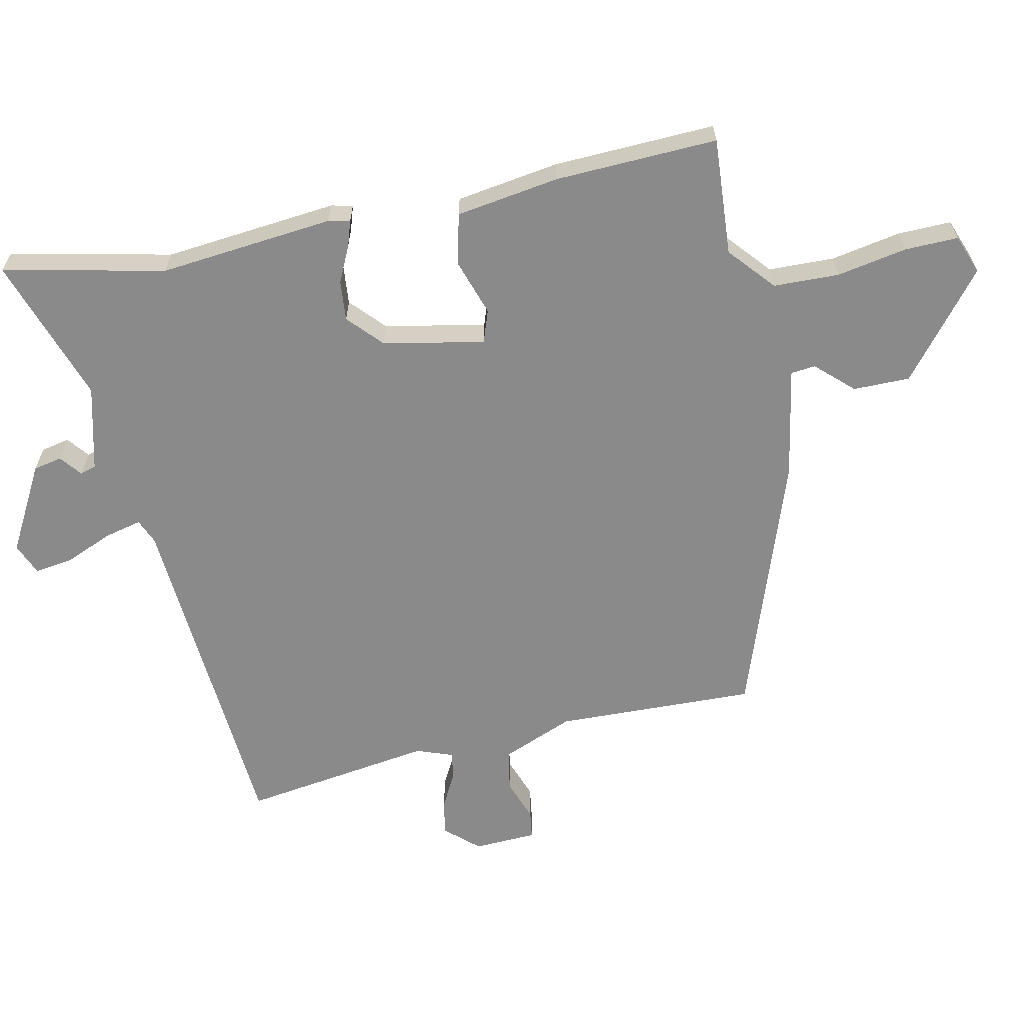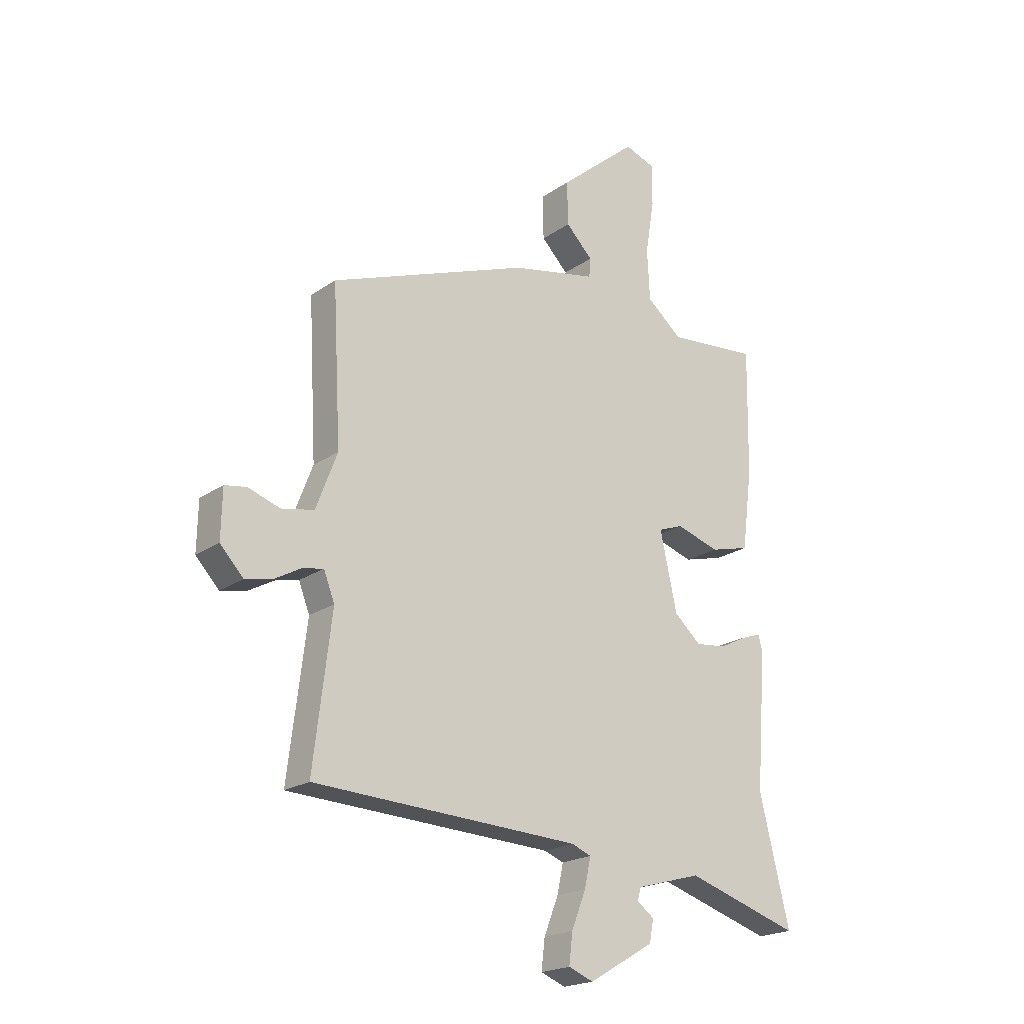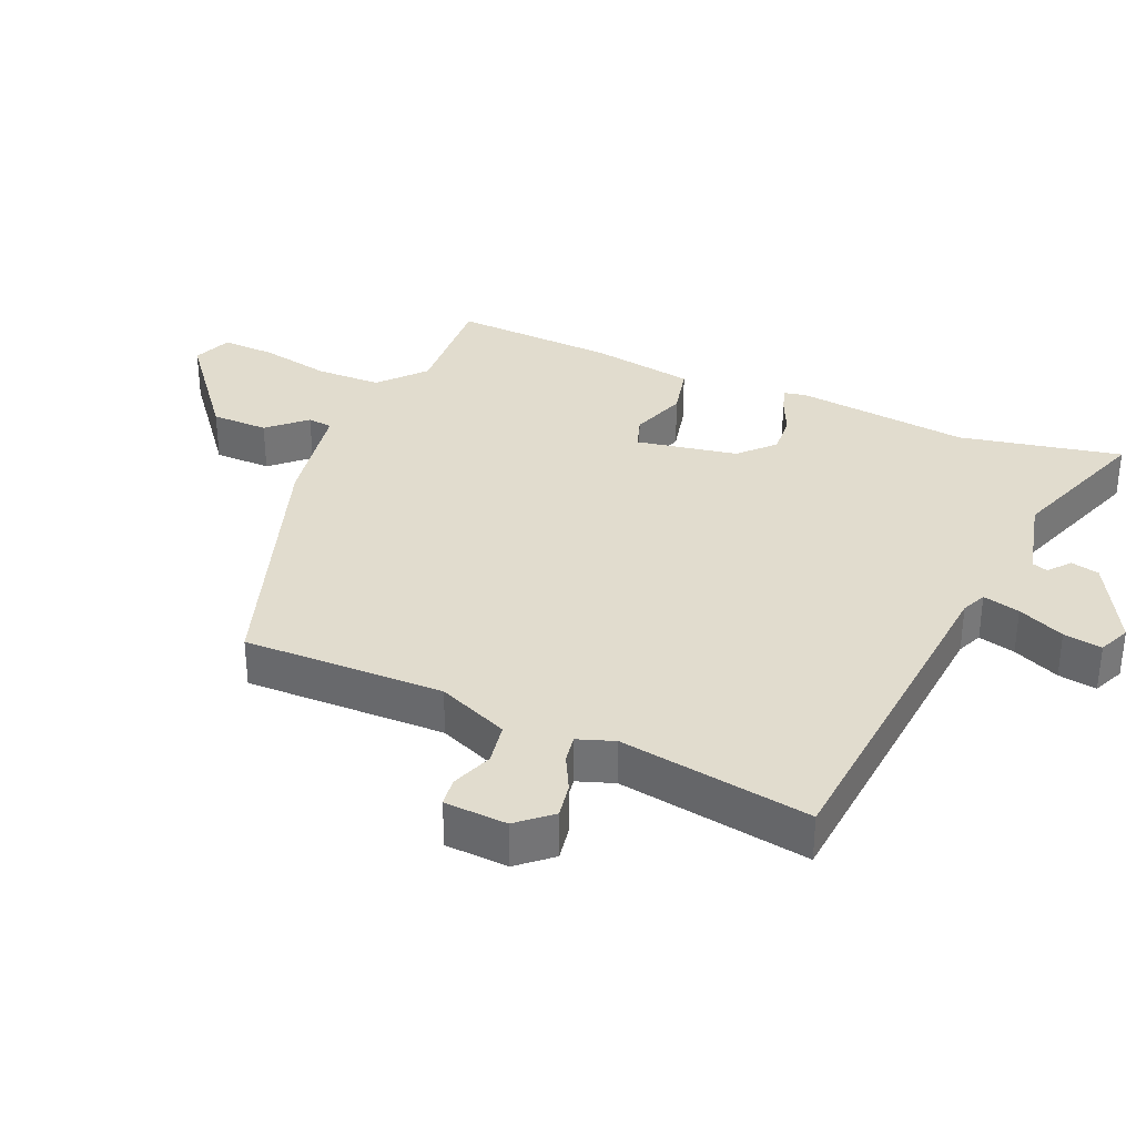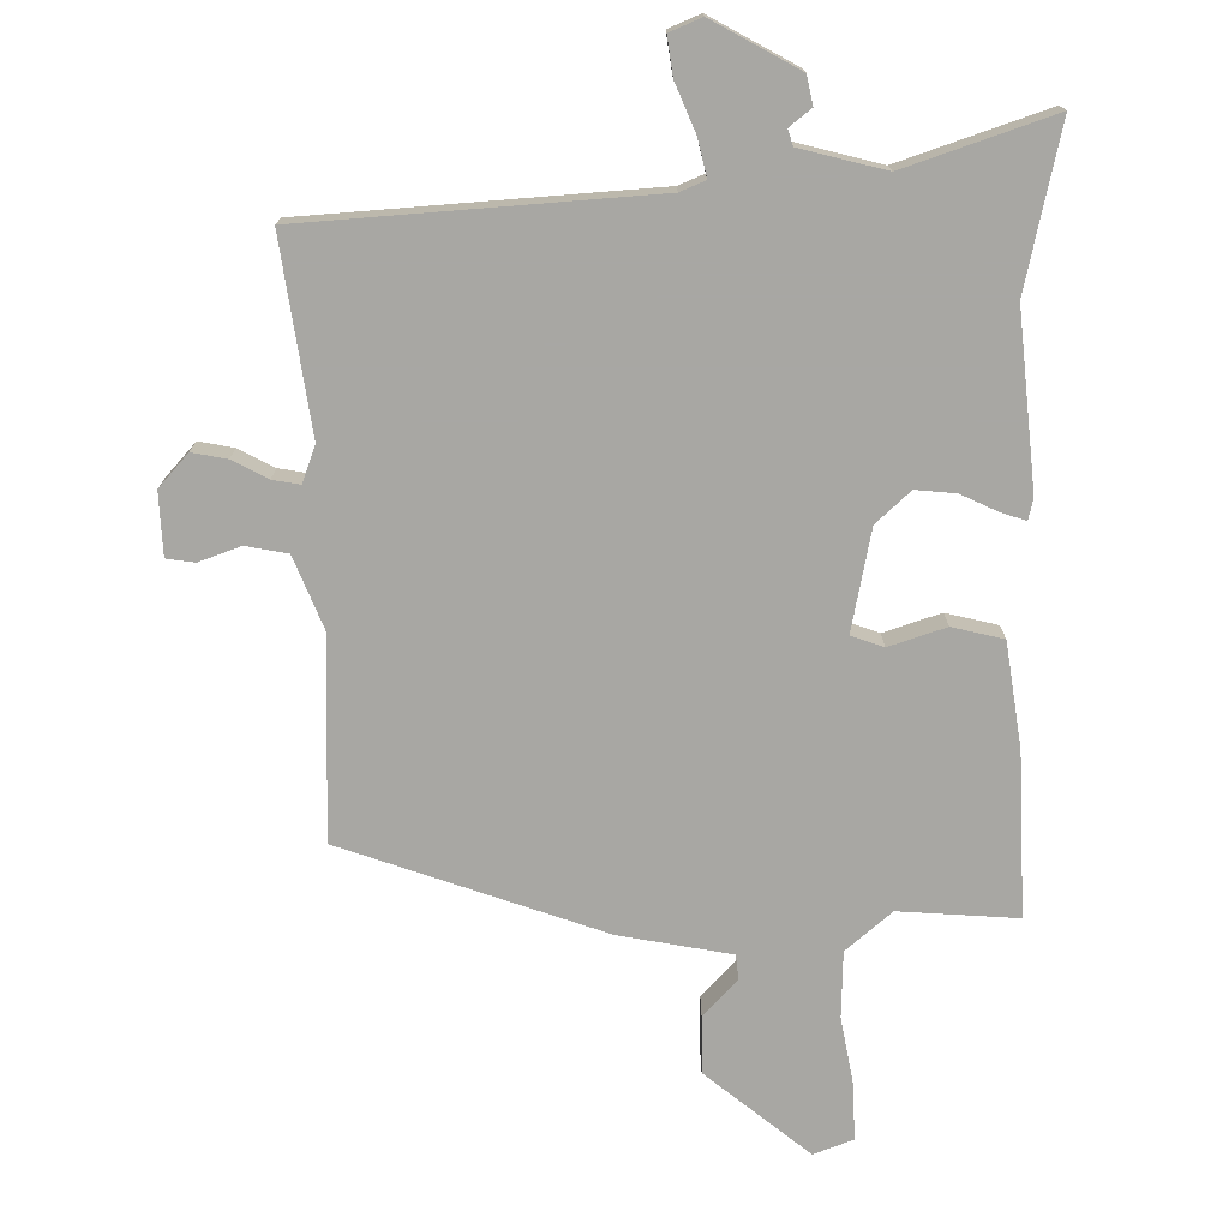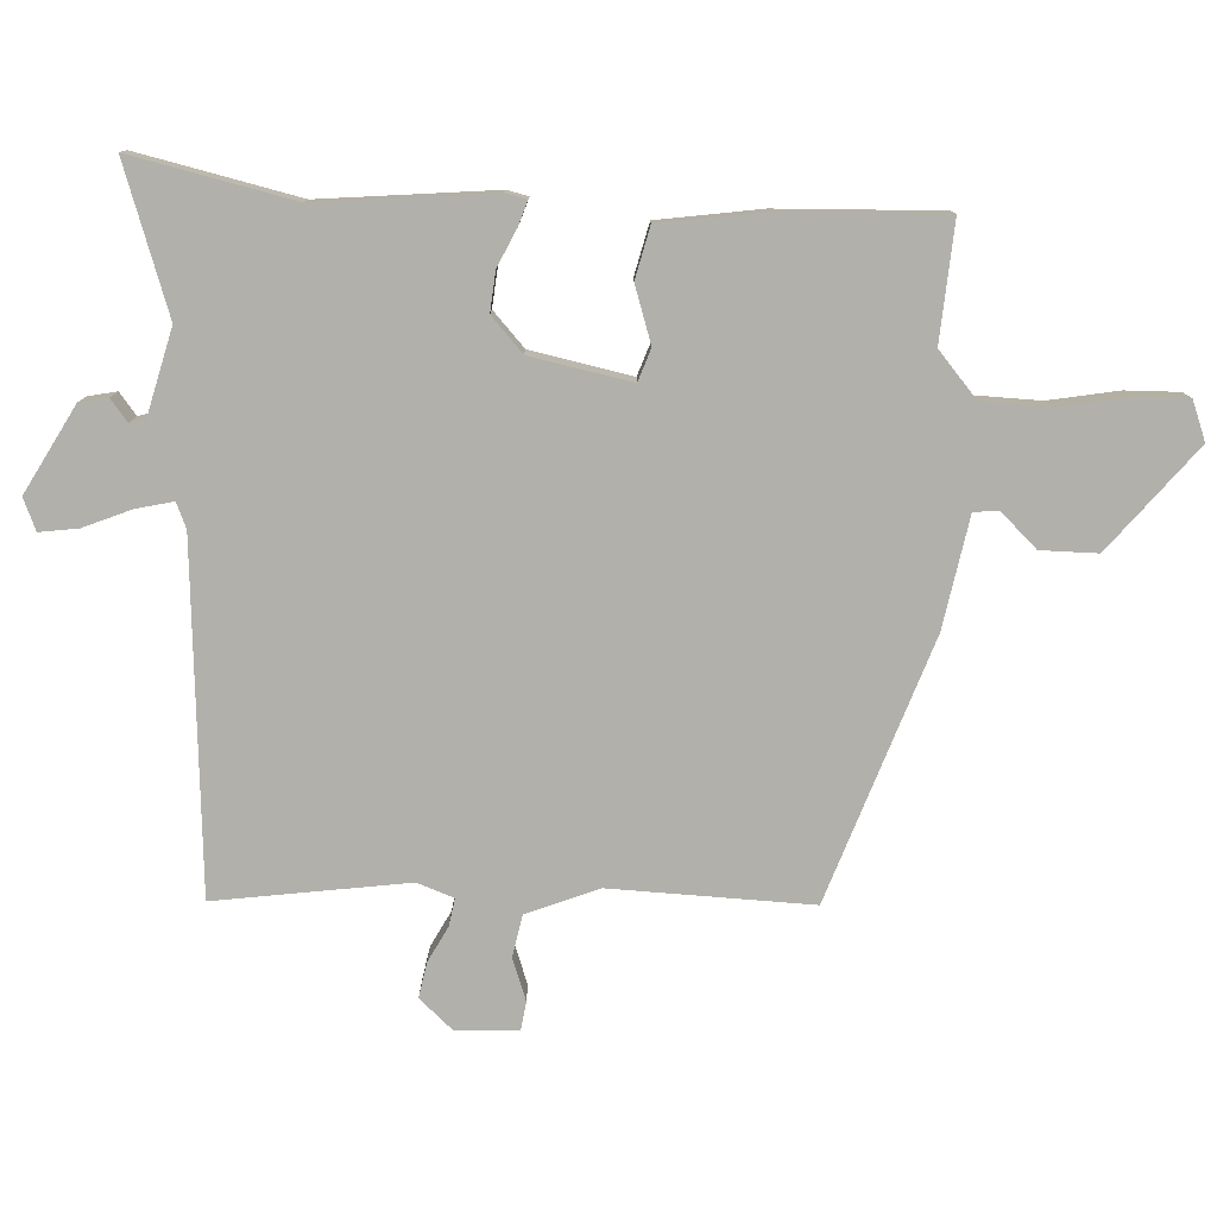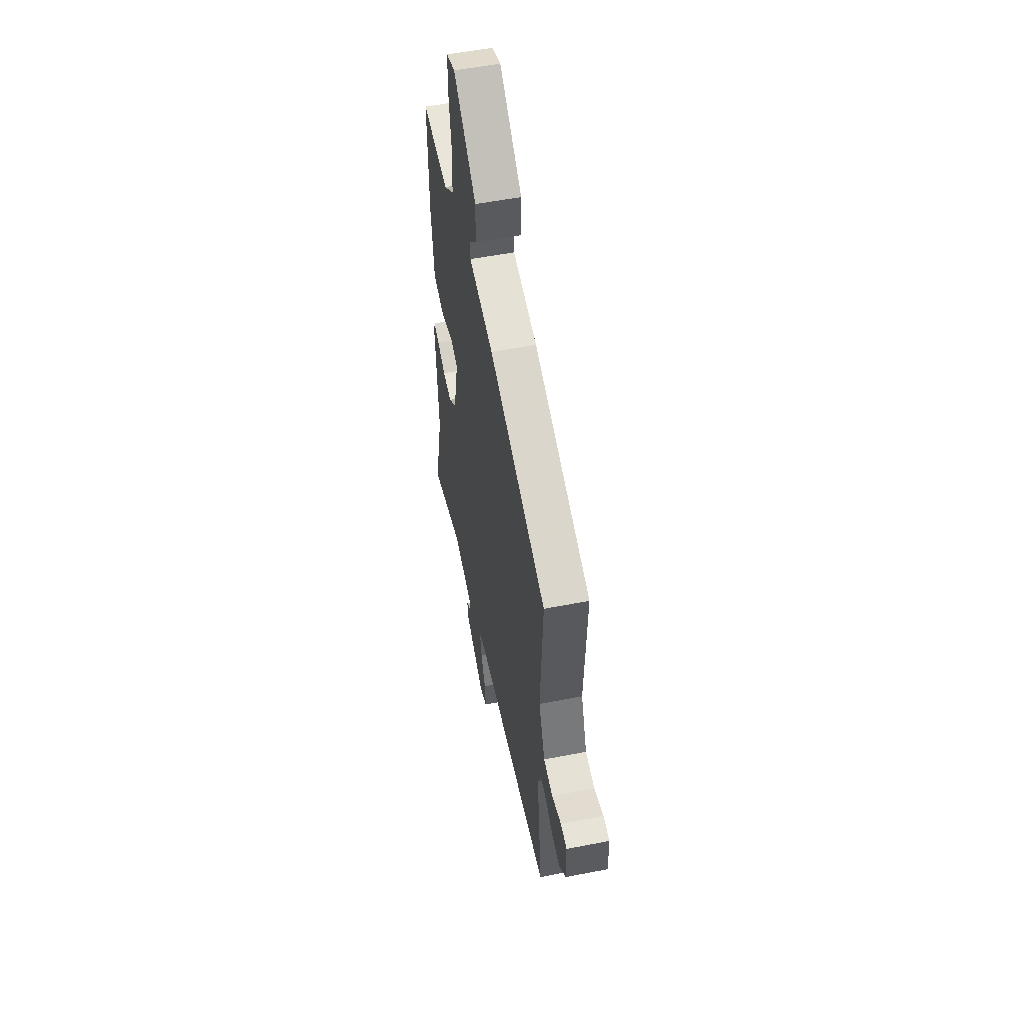
<metadata>
{"format":"obj","ext":"obj","renderer":"f3d","projection":"perspective","resolution":1024,"background":"white","views":[{"elev":-63.4,"azim":-76.7,"up":"+Y"},{"elev":-20.5,"azim":141.2,"up":"+Z"},{"elev":34.0,"azim":115.3,"up":"+Y"},{"elev":-74.5,"azim":-178.2,"up":"+Y"},{"elev":-78.5,"azim":-91.6,"up":"+Y"},{"elev":53.9,"azim":78.2,"up":"+Z"}]}
</metadata>
<code>
v -0.523 0.07 -0.595
v -0.465 0.07 -0.355
v -0.485 0.07 -0.094
v -0.477 0.07 -0.062
v -0.44 0.07 -0.075
v -0.386 0.07 -0.102
v -0.326 0.07 -0.109
v -0.274 0.07 -0.063
v -0.241 0.07 0.087
v -0.289 0.07 0.105
v -0.374 0.07 0.079
v -0.45 0.07 0.099
v -0.47 0.07 0.254
v -0.474 0.07 0.497
v -0.298 0.07 0.481
v -0.229 0.07 0.538
v -0.224 0.07 0.636
v -0.241 0.07 0.741
v -0.241 0.07 0.821
v -0.182 0.07 0.842
v -0.03 0.07 0.713
v -0.032 0.07 0.628
v -0.084 0.07 0.575
v -0.081 0.07 0.538
v 0.084 0.07 0.504
v 0.47 0.07 0.359
v 0.454 0.07 0.06
v 0.495 0.07 -0.048
v 0.557 0.07 -0.061
v 0.62 0.07 -0.04
v 0.662 0.07 -0.047
v 0.664 0.07 -0.141
v 0.619 0.07 -0.189
v 0.567 0.07 -0.178
v 0.515 0.07 -0.149
v 0.474 0.07 -0.141
v 0.453 0.07 -0.195
v 0.488 0.07 -0.482
v -0.028 0.07 -0.507
v -0.066 0.07 -0.522
v -0.054 0.07 -0.578
v -0.026 0.07 -0.649
v -0.019 0.07 -0.707
v -0.067 0.07 -0.726
v -0.194 0.07 -0.652
v -0.202 0.07 -0.609
v -0.169 0.07 -0.584
v -0.176 0.07 -0.56
v -0.302 0.07 -0.525
v -0.523 0 -0.595
v -0.465 0 -0.355
v -0.485 0 -0.094
v -0.477 0 -0.062
v -0.44 0 -0.075
v -0.386 0 -0.102
v -0.326 0 -0.109
v -0.274 0 -0.063
v -0.241 0 0.087
v -0.289 0 0.105
v -0.374 0 0.079
v -0.45 0 0.099
v -0.47 0 0.254
v -0.474 0 0.497
v -0.298 0 0.481
v -0.229 0 0.538
v -0.224 0 0.636
v -0.241 0 0.741
v -0.241 0 0.821
v -0.182 0 0.842
v -0.03 0 0.713
v -0.032 0 0.628
v -0.084 0 0.575
v -0.081 0 0.538
v 0.084 0 0.504
v 0.47 0 0.359
v 0.454 0 0.06
v 0.495 0 -0.048
v 0.557 0 -0.061
v 0.62 0 -0.04
v 0.662 0 -0.047
v 0.664 0 -0.141
v 0.619 0 -0.189
v 0.567 0 -0.178
v 0.515 0 -0.149
v 0.474 0 -0.141
v 0.453 0 -0.195
v 0.488 0 -0.482
v -0.028 0 -0.507
v -0.066 0 -0.522
v -0.054 0 -0.578
v -0.026 0 -0.649
v -0.019 0 -0.707
v -0.067 0 -0.726
v -0.194 0 -0.652
v -0.202 0 -0.609
v -0.169 0 -0.584
v -0.176 0 -0.56
v -0.302 0 -0.525
f 45 46 47
f 44 45 47
f 43 44 47
f 42 43 47
f 41 42 47
f 40 41 47 48
f 39 40 48 49
f 37 38 39
f 36 37 39 49
f 33 34 35
f 32 33 35
f 31 32 35
f 30 31 35
f 29 30 35
f 28 29 35 36
f 49 1 2
f 36 49 2
f 28 36 2
f 27 28 2
f 24 25 26 27
f 21 22 23
f 20 21 23
f 19 20 23
f 18 19 23
f 17 18 23
f 16 17 23 24
f 15 16 24 27
f 13 14 15
f 12 13 15
f 11 12 15
f 10 11 15
f 9 10 15 27
f 4 5 6
f 3 4 6
f 2 3 6
f 2 6 7
f 27 2 7 8
f 8 9 27
f 96 95 94
f 96 94 93
f 96 93 92
f 96 92 91
f 96 91 90
f 97 96 90 89
f 98 97 89 88
f 88 87 86
f 98 88 86 85
f 84 83 82
f 84 82 81
f 84 81 80
f 84 80 79
f 84 79 78
f 85 84 78 77
f 51 50 98
f 51 98 85
f 51 85 77
f 51 77 76
f 76 75 74 73
f 72 71 70
f 72 70 69
f 72 69 68
f 72 68 67
f 72 67 66
f 73 72 66 65
f 76 73 65 64
f 64 63 62
f 64 62 61
f 64 61 60
f 64 60 59
f 76 64 59 58
f 55 54 53
f 55 53 52
f 55 52 51
f 56 55 51
f 57 56 51 76
f 76 58 57
f 1 50 51 2
f 2 51 52 3
f 3 52 53 4
f 4 53 54 5
f 5 54 55 6
f 6 55 56 7
f 7 56 57 8
f 8 57 58 9
f 9 58 59 10
f 10 59 60 11
f 11 60 61 12
f 12 61 62 13
f 13 62 63 14
f 14 63 64 15
f 15 64 65 16
f 16 65 66 17
f 17 66 67 18
f 18 67 68 19
f 19 68 69 20
f 20 69 70 21
f 21 70 71 22
f 22 71 72 23
f 23 72 73 24
f 24 73 74 25
f 25 74 75 26
f 26 75 76 27
f 27 76 77 28
f 28 77 78 29
f 29 78 79 30
f 30 79 80 31
f 31 80 81 32
f 32 81 82 33
f 33 82 83 34
f 34 83 84 35
f 35 84 85 36
f 36 85 86 37
f 37 86 87 38
f 38 87 88 39
f 39 88 89 40
f 40 89 90 41
f 41 90 91 42
f 42 91 92 43
f 43 92 93 44
f 44 93 94 45
f 45 94 95 46
f 46 95 96 47
f 47 96 97 48
f 48 97 98 49
f 49 98 50 1

</code>
